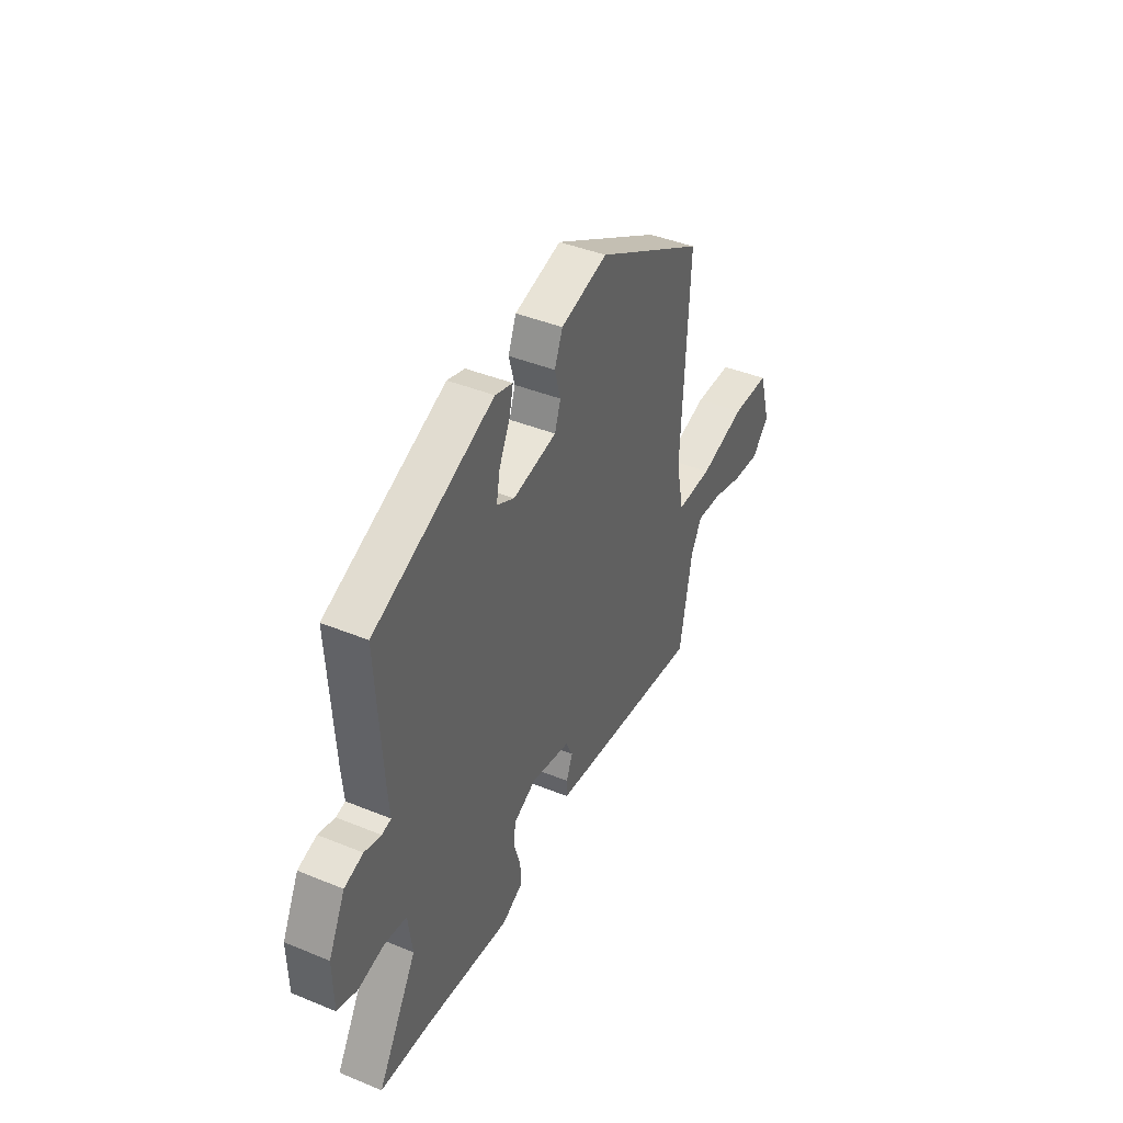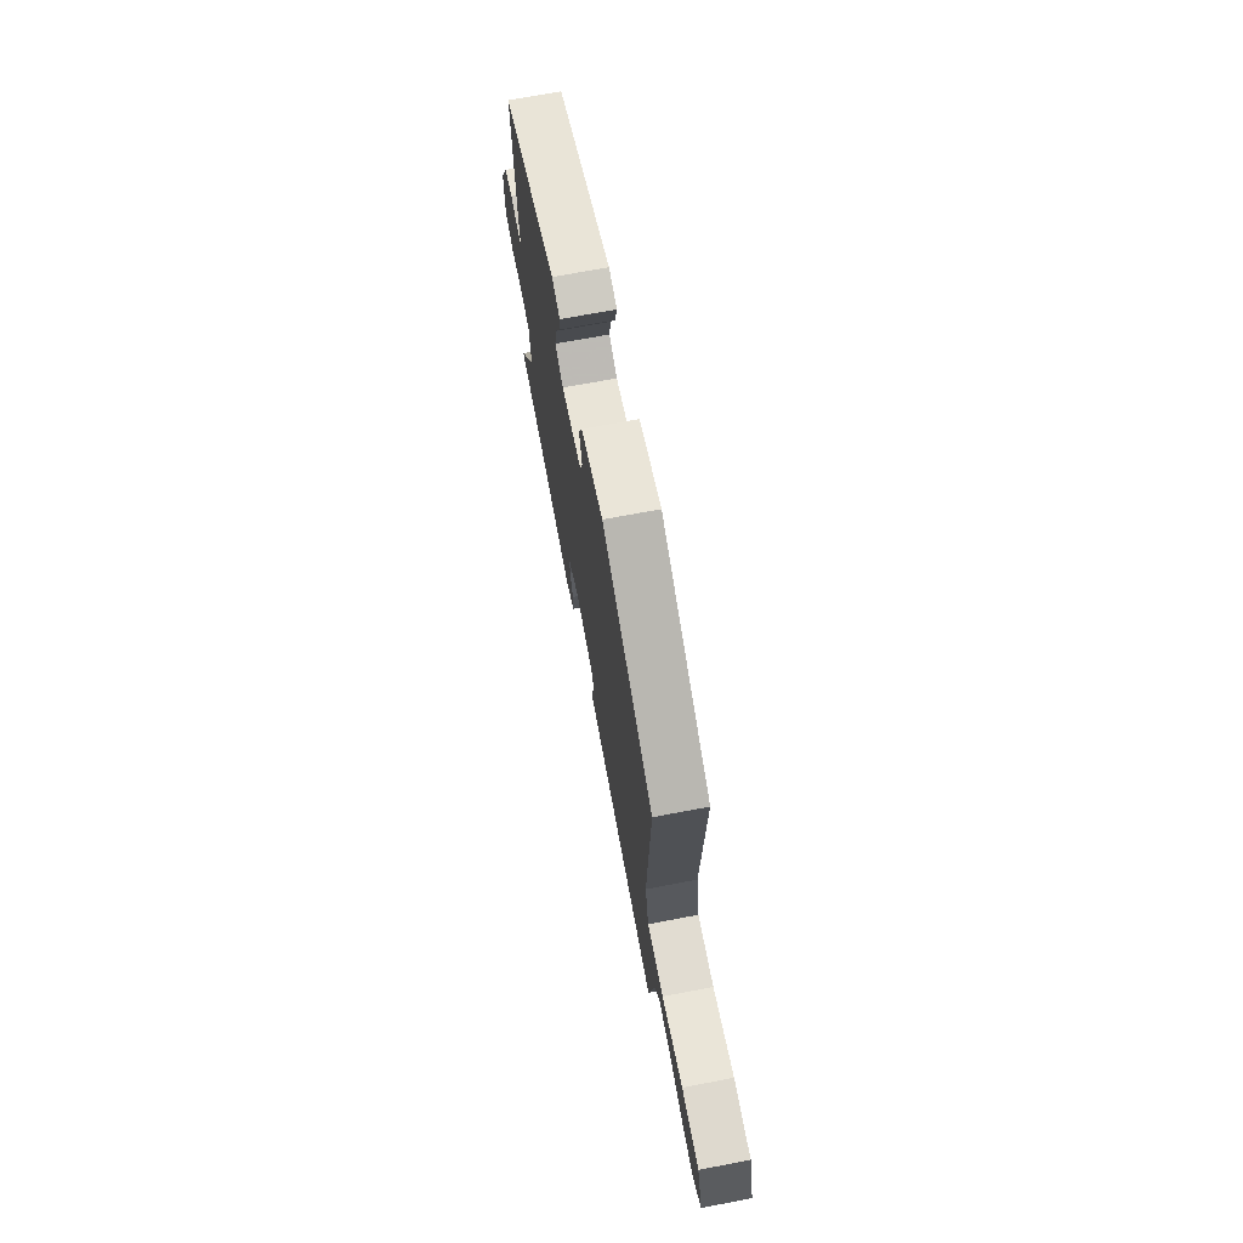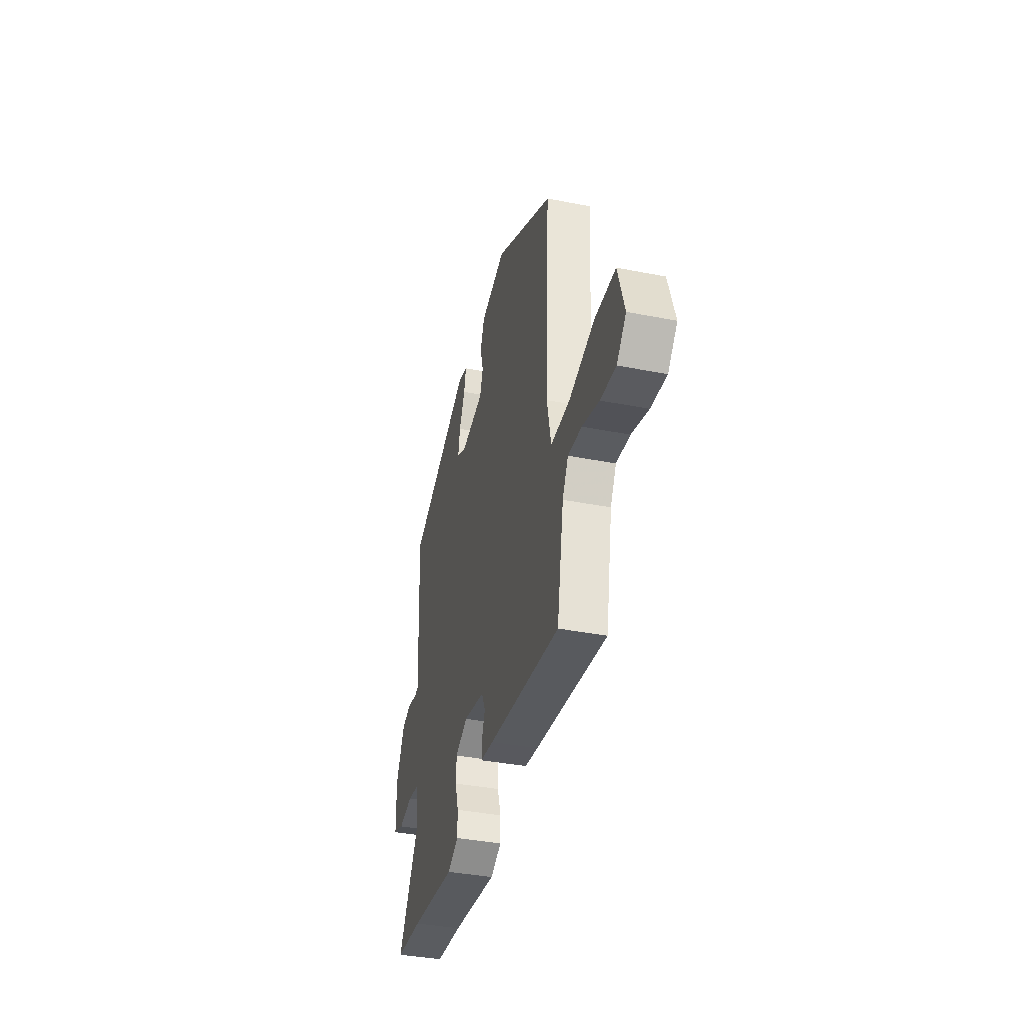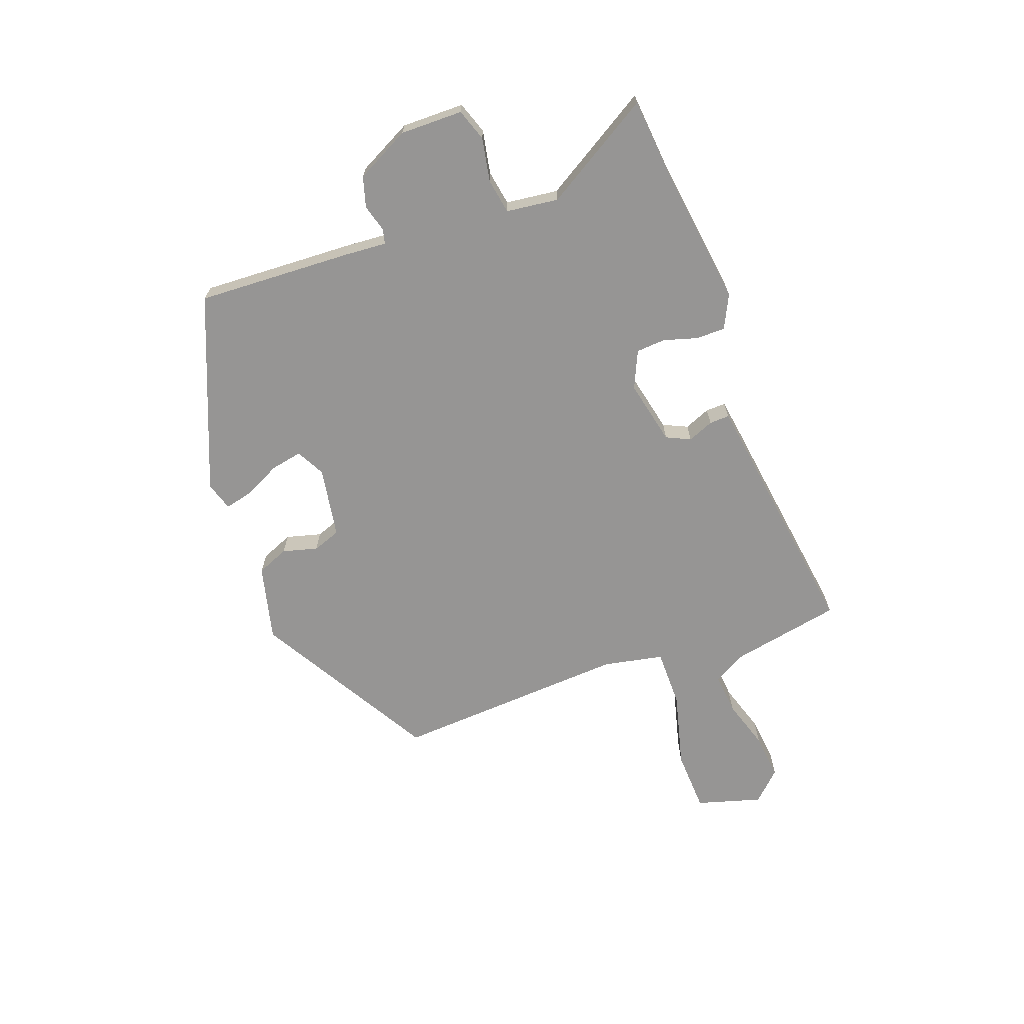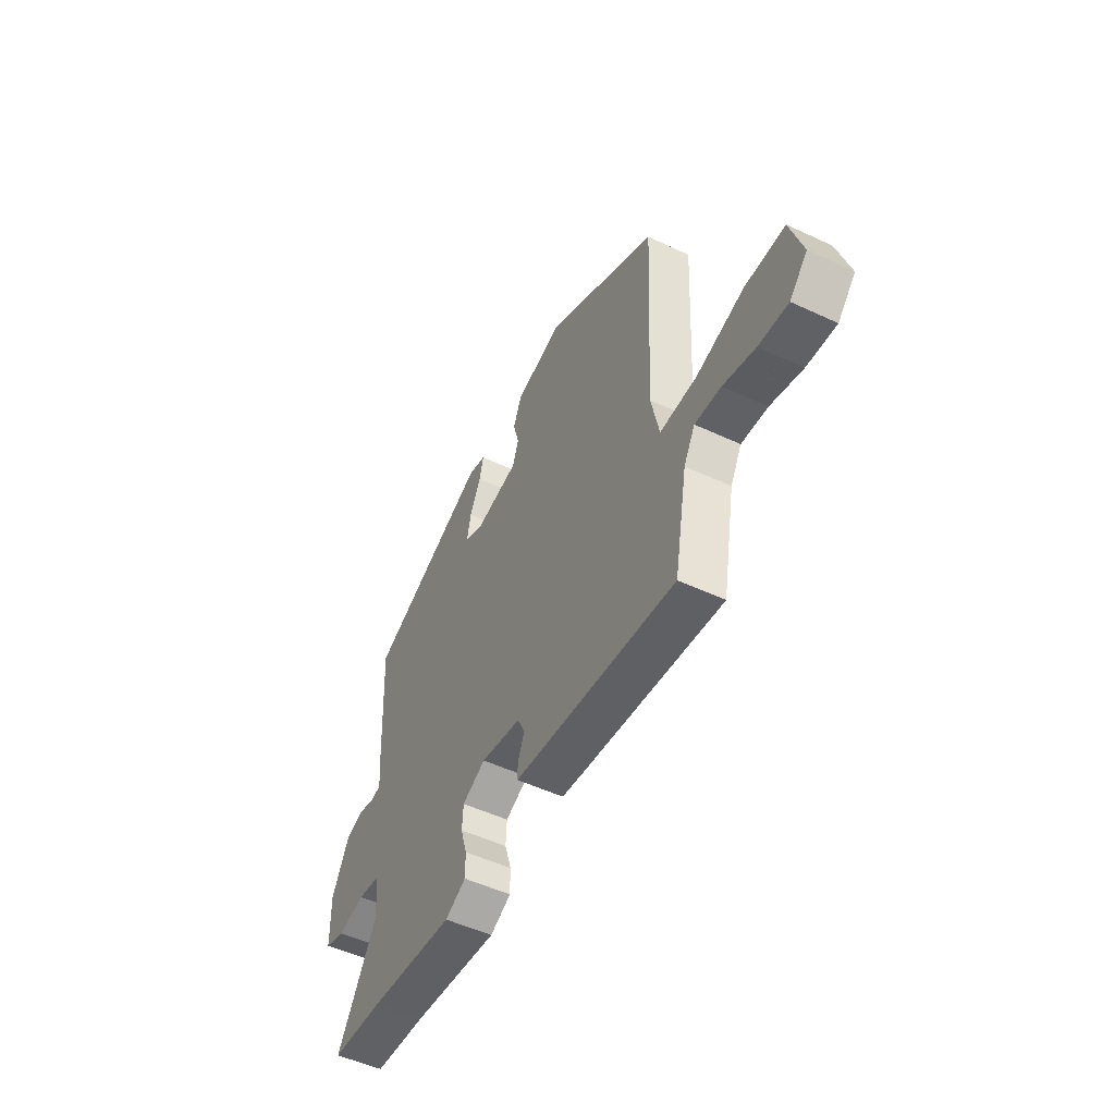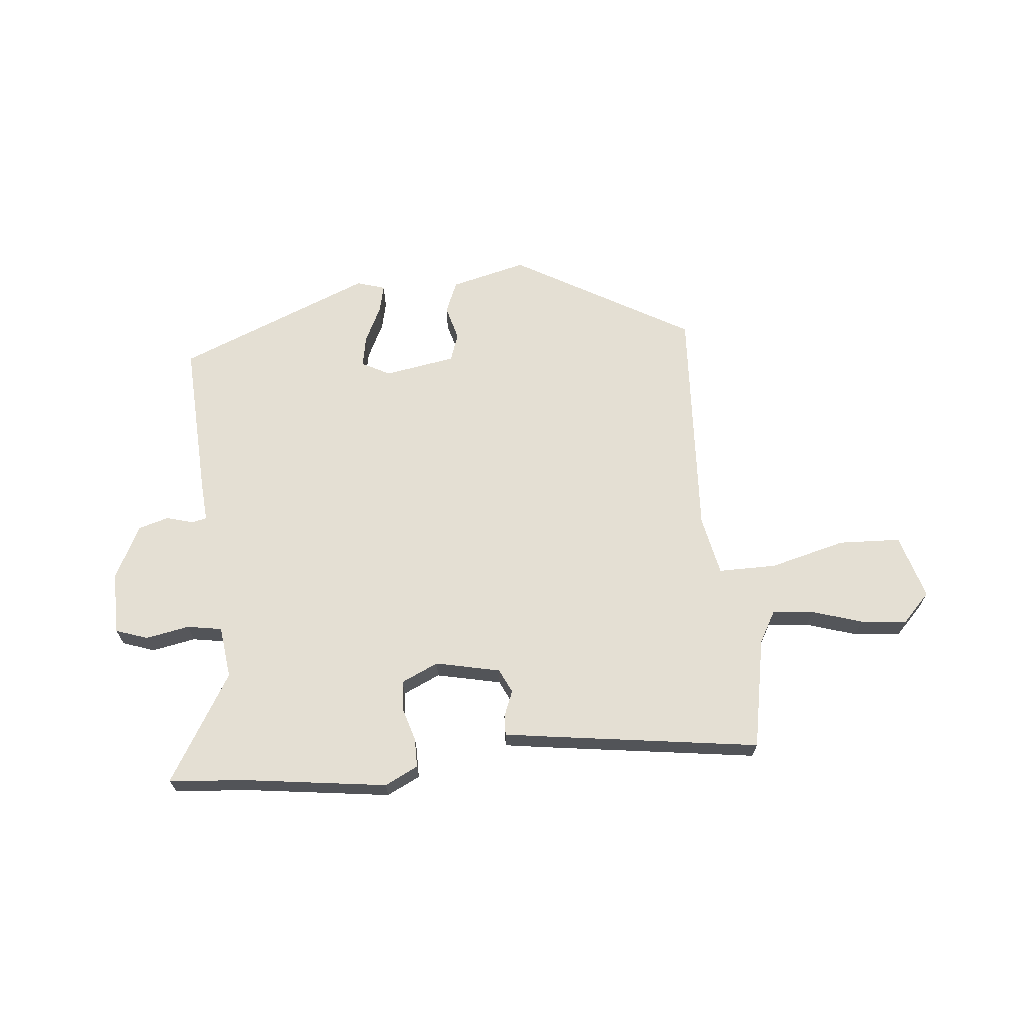
<metadata>
{"format":"obj","ext":"obj","renderer":"f3d","projection":"perspective","resolution":1024,"background":"white","views":[{"elev":41.9,"azim":116.2,"up":"+Z"},{"elev":69.5,"azim":-100.8,"up":"+Z"},{"elev":-38.2,"azim":-104.0,"up":"+Z"},{"elev":-67.6,"azim":110.6,"up":"+Y"},{"elev":-51.5,"azim":-116.9,"up":"+Z"},{"elev":66.8,"azim":174.8,"up":"+Y"}]}
</metadata>
<code>
v 0.507 0.07 0.356
v 0.492 0.07 0.085
v 0.486 0.07 0.011
v 0.512 0.07 0.005
v 0.559 0.07 0.018
v 0.612 0.07 0.002
v 0.659 0.07 -0.092
v 0.657 0.07 -0.201
v 0.601 0.07 -0.22
v 0.525 0.07 -0.205
v 0.464 0.07 -0.215
v 0.452 0.07 -0.306
v 0.564 0.07 -0.495
v 0.421 0.07 -0.507
v 0.179 0.07 -0.538
v 0.121 0.07 -0.509
v 0.121 0.07 -0.458
v 0.139 0.07 -0.399
v 0.136 0.07 -0.348
v 0.071 0.07 -0.318
v -0.042 0.07 -0.342
v -0.062 0.07 -0.384
v -0.044 0.07 -0.429
v -0.043 0.07 -0.464
v -0.113 0.07 -0.474
v -0.493 0.07 -0.525
v -0.529 0.07 -0.33
v -0.56 0.07 -0.275
v -0.632 0.07 -0.281
v -0.72 0.07 -0.308
v -0.801 0.07 -0.316
v -0.85 0.07 -0.265
v -0.816 0.07 -0.152
v -0.707 0.07 -0.148
v -0.575 0.07 -0.183
v -0.473 0.07 -0.184
v -0.451 0.07 -0.079
v -0.472 0.07 0.333
v -0.16 0.07 0.51
v -0.027 0.07 0.476
v -0.004 0.07 0.42
v -0.021 0.07 0.359
v -0.004 0.07 0.31
v 0.12 0.07 0.288
v 0.17 0.07 0.314
v 0.16 0.07 0.369
v 0.129 0.07 0.433
v 0.118 0.07 0.482
v 0.168 0.07 0.497
v 0.507 0 0.356
v 0.492 0 0.085
v 0.486 0 0.011
v 0.512 0 0.005
v 0.559 0 0.018
v 0.612 0 0.002
v 0.659 0 -0.092
v 0.657 0 -0.201
v 0.601 0 -0.22
v 0.525 0 -0.205
v 0.464 0 -0.215
v 0.452 0 -0.306
v 0.564 0 -0.495
v 0.421 0 -0.507
v 0.179 0 -0.538
v 0.121 0 -0.509
v 0.121 0 -0.458
v 0.139 0 -0.399
v 0.136 0 -0.348
v 0.071 0 -0.318
v -0.042 0 -0.342
v -0.062 0 -0.384
v -0.044 0 -0.429
v -0.043 0 -0.464
v -0.113 0 -0.474
v -0.493 0 -0.525
v -0.529 0 -0.33
v -0.56 0 -0.275
v -0.632 0 -0.281
v -0.72 0 -0.308
v -0.801 0 -0.316
v -0.85 0 -0.265
v -0.816 0 -0.152
v -0.707 0 -0.148
v -0.575 0 -0.183
v -0.473 0 -0.184
v -0.451 0 -0.079
v -0.472 0 0.333
v -0.16 0 0.51
v -0.027 0 0.476
v -0.004 0 0.42
v -0.021 0 0.359
v -0.004 0 0.31
v 0.12 0 0.288
v 0.17 0 0.314
v 0.16 0 0.369
v 0.129 0 0.433
v 0.118 0 0.482
v 0.168 0 0.497
f 46 47 48 49
f 45 46 49 1
f 44 45 1 2
f 43 44 2 3
f 39 40 41 42
f 37 38 39 42
f 36 37 42 43
f 32 33 34 35
f 32 35 36
f 29 30 31 32
f 28 29 32 36
f 27 28 36
f 22 23 24 25
f 21 22 25 26
f 15 16 17 18
f 14 15 18 19
f 12 13 14 19
f 11 12 19 20
f 7 8 9 10
f 7 10 11
f 4 5 6 7
f 3 4 7 11
f 21 26 27 36
f 20 21 36 43
f 3 11 20 43
f 98 97 96 95
f 50 98 95 94
f 51 50 94 93
f 52 51 93 92
f 91 90 89 88
f 91 88 87 86
f 92 91 86 85
f 84 83 82 81
f 85 84 81
f 81 80 79 78
f 85 81 78 77
f 85 77 76
f 74 73 72 71
f 75 74 71 70
f 67 66 65 64
f 68 67 64 63
f 68 63 62 61
f 69 68 61 60
f 59 58 57 56
f 60 59 56
f 56 55 54 53
f 60 56 53 52
f 85 76 75 70
f 92 85 70 69
f 92 69 60 52
f 1 50 51 2
f 2 51 52 3
f 3 52 53 4
f 4 53 54 5
f 5 54 55 6
f 6 55 56 7
f 7 56 57 8
f 8 57 58 9
f 9 58 59 10
f 10 59 60 11
f 11 60 61 12
f 12 61 62 13
f 13 62 63 14
f 14 63 64 15
f 15 64 65 16
f 16 65 66 17
f 17 66 67 18
f 18 67 68 19
f 19 68 69 20
f 20 69 70 21
f 21 70 71 22
f 22 71 72 23
f 23 72 73 24
f 24 73 74 25
f 25 74 75 26
f 26 75 76 27
f 27 76 77 28
f 28 77 78 29
f 29 78 79 30
f 30 79 80 31
f 31 80 81 32
f 32 81 82 33
f 33 82 83 34
f 34 83 84 35
f 35 84 85 36
f 36 85 86 37
f 37 86 87 38
f 38 87 88 39
f 39 88 89 40
f 40 89 90 41
f 41 90 91 42
f 42 91 92 43
f 43 92 93 44
f 44 93 94 45
f 45 94 95 46
f 46 95 96 47
f 47 96 97 48
f 48 97 98 49
f 49 98 50 1

</code>
